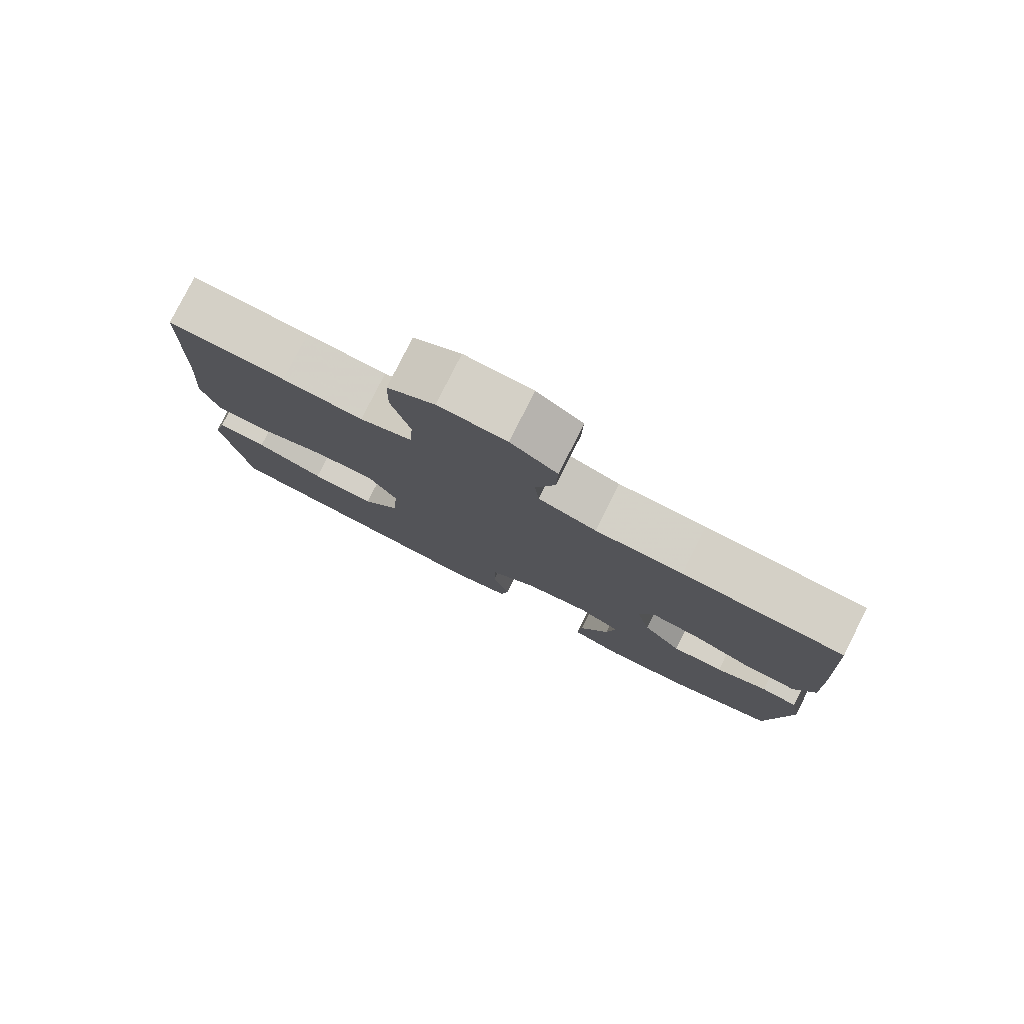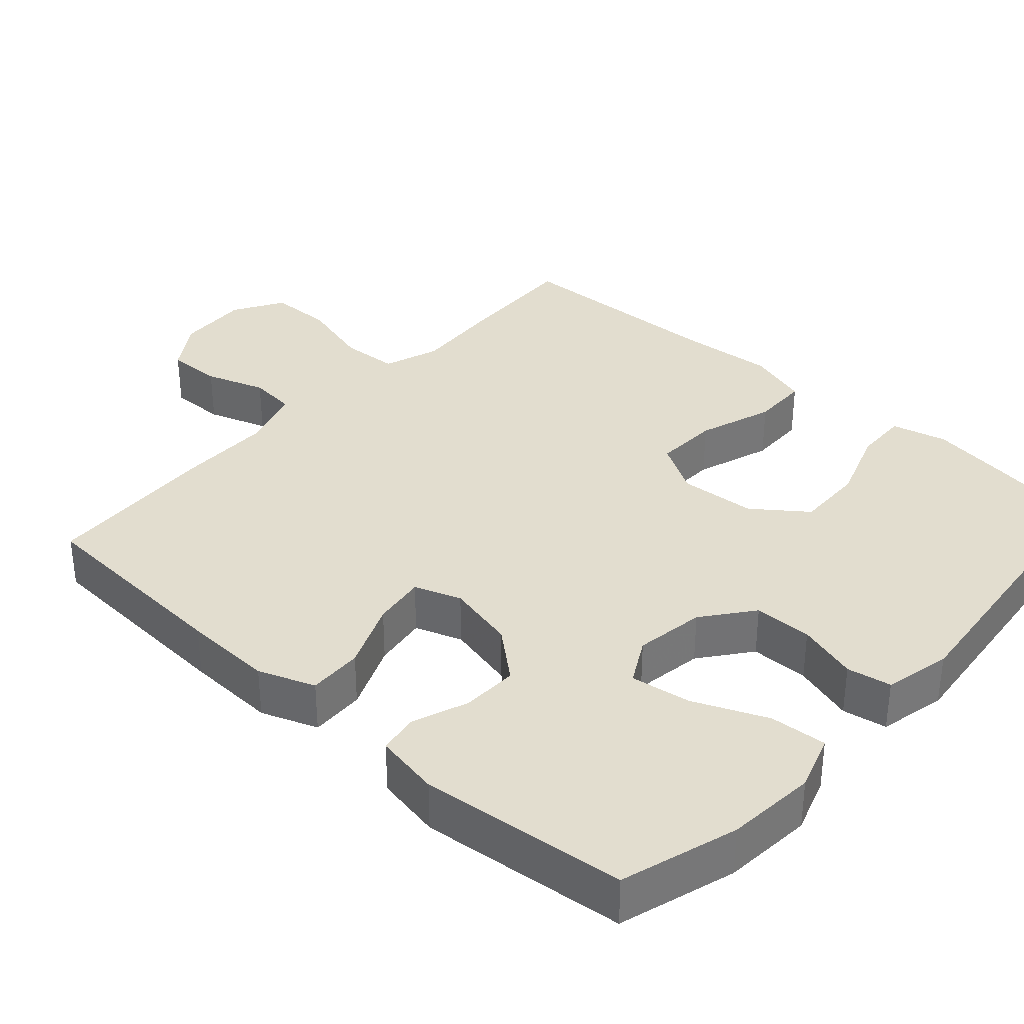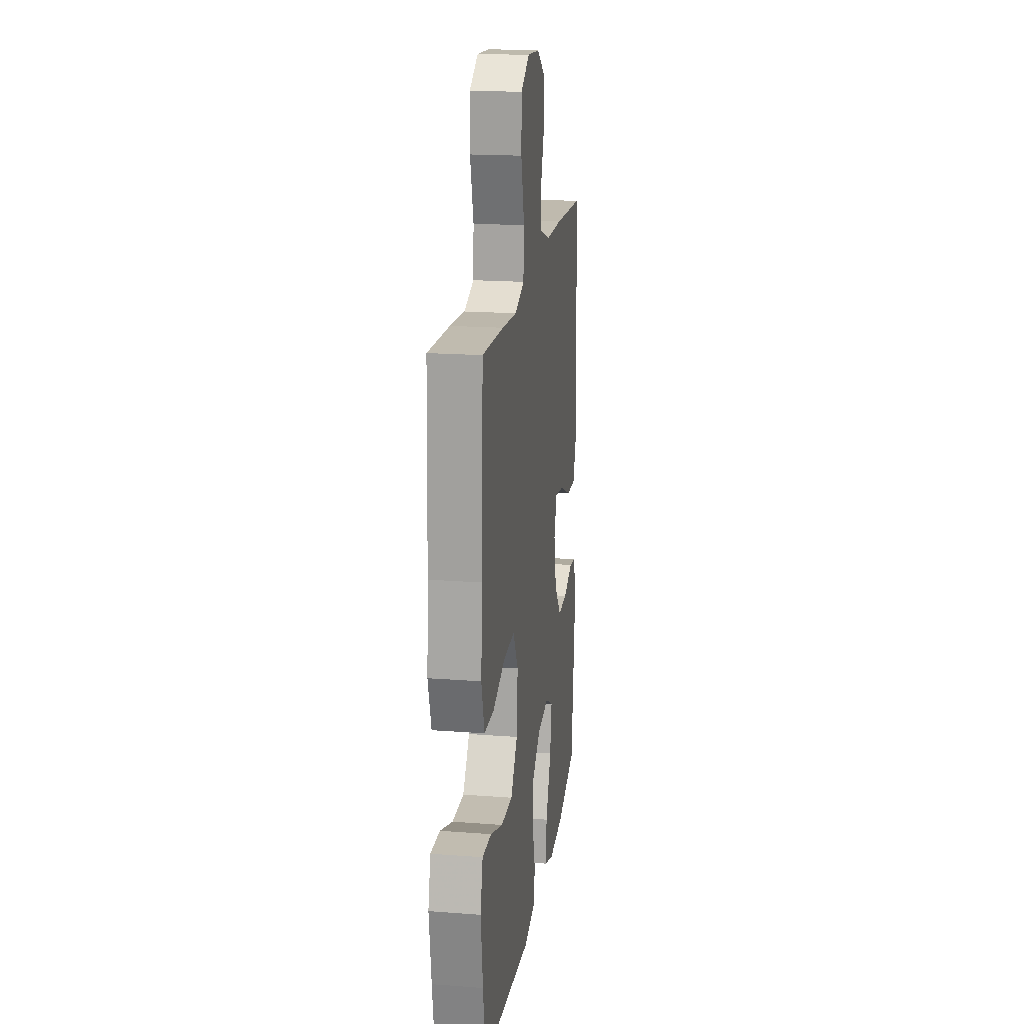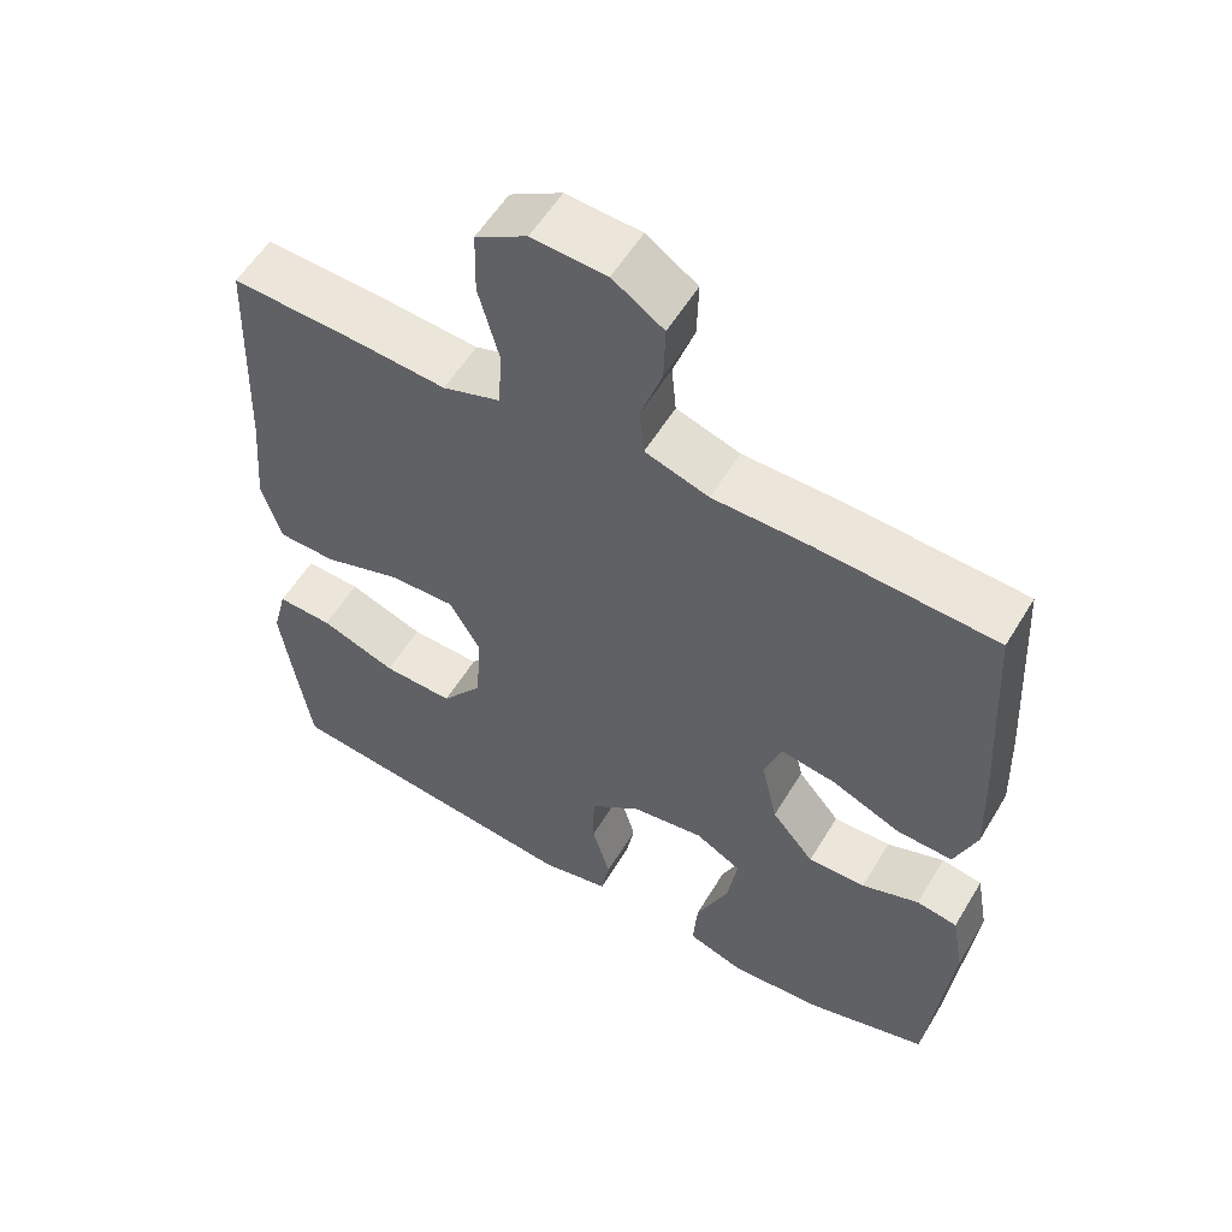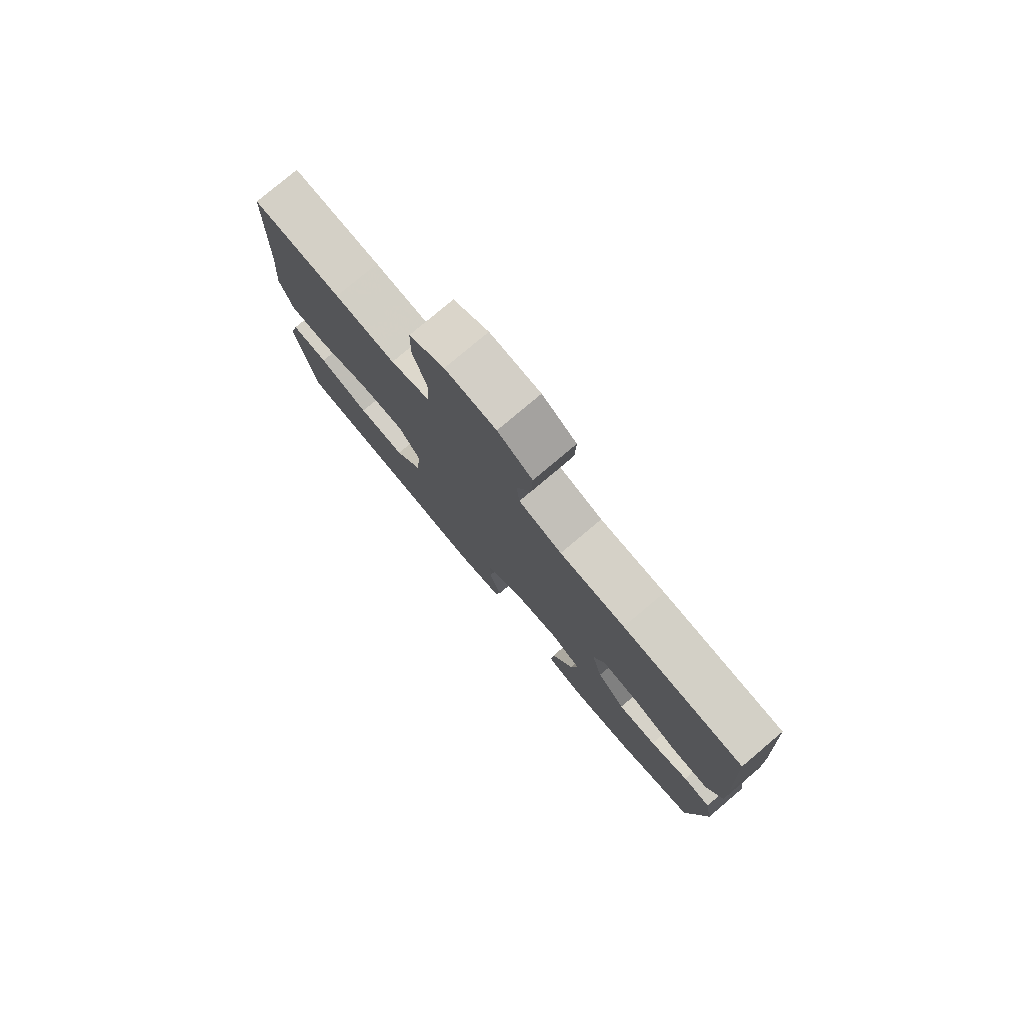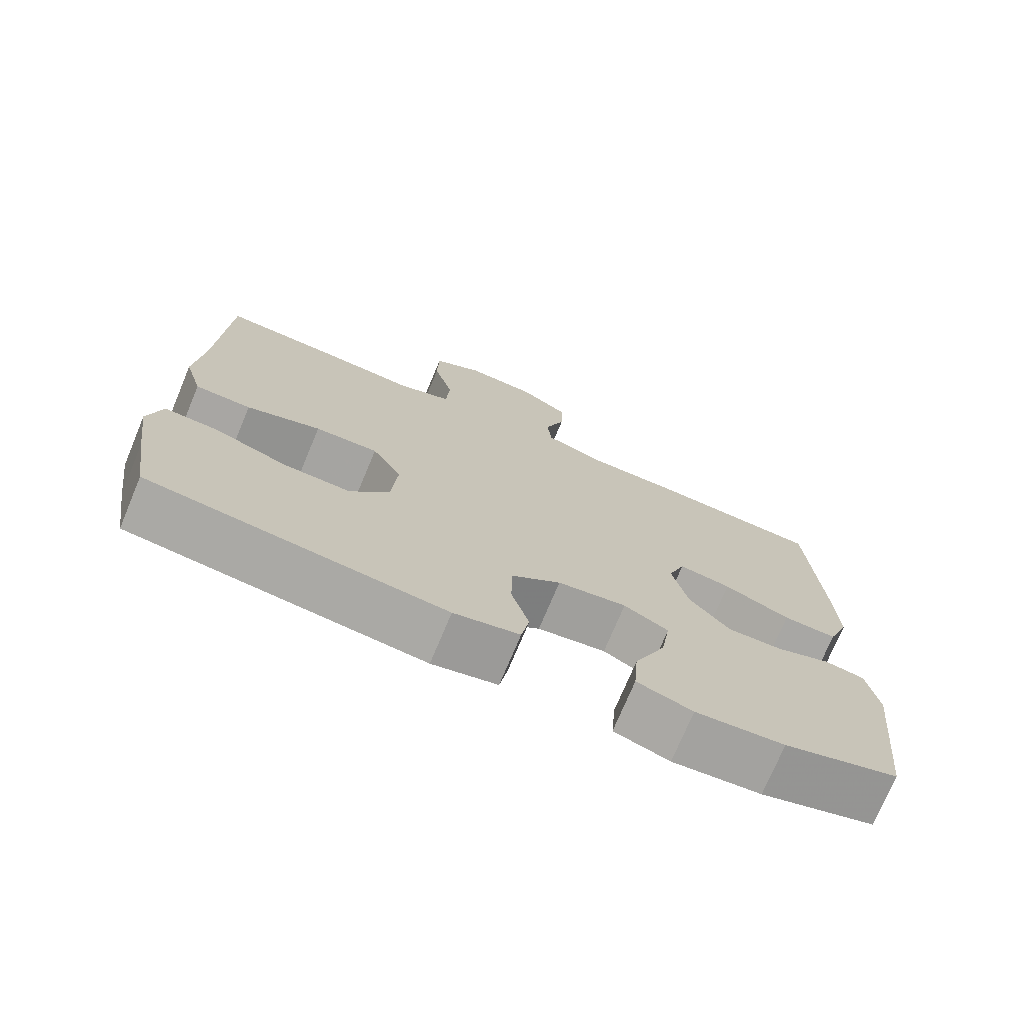
<metadata>
{"format":"obj","ext":"obj","renderer":"f3d","projection":"perspective","resolution":1024,"background":"white","views":[{"elev":79.8,"azim":26.7,"up":"+Z"},{"elev":34.8,"azim":132.3,"up":"+Y"},{"elev":18.8,"azim":-81.8,"up":"+Z"},{"elev":56.2,"azim":30.7,"up":"+Z"},{"elev":79.0,"azim":49.9,"up":"+Z"},{"elev":-74.0,"azim":-22.7,"up":"+Z"}]}
</metadata>
<code>
v -0.5 0.07 -0.5
v -0.52 0.07 -0.373
v -0.537 0.07 -0.253
v -0.518 0.07 -0.178
v -0.445 0.07 -0.181
v -0.345 0.07 -0.217
v -0.252 0.07 -0.22
v -0.198 0.07 -0.149
v -0.19 0.07 -0.045
v -0.231 0.07 0.026
v -0.318 0.07 0.023
v -0.42 0.07 -0.011
v -0.497 0.07 -0.009
v -0.522 0.07 0.075
v -0.511 0.07 0.206
v -0.5 0.07 0.5
v -0.329 0.07 0.492
v -0.212 0.07 0.483
v -0.136 0.07 0.509
v -0.131 0.07 0.587
v -0.158 0.07 0.687
v -0.156 0.07 0.772
v -0.088 0.07 0.812
v 0.01 0.07 0.806
v 0.077 0.07 0.761
v 0.075 0.07 0.686
v 0.047 0.07 0.605
v 0.053 0.07 0.541
v 0.137 0.07 0.514
v 0.264 0.07 0.513
v 0.5 0.07 0.5
v 0.516 0.07 0.216
v 0.52 0.07 0.094
v 0.491 0.07 0.018
v 0.417 0.07 0.021
v 0.326 0.07 0.06
v 0.254 0.07 0.071
v 0.231 0.07 0.008
v 0.252 0.07 -0.086
v 0.308 0.07 -0.153
v 0.384 0.07 -0.151
v 0.46 0.07 -0.123
v 0.514 0.07 -0.132
v 0.53 0.07 -0.221
v 0.5 0.07 -0.5
v 0.342 0.07 -0.547
v 0.22 0.07 -0.557
v 0.144 0.07 -0.531
v 0.15 0.07 -0.454
v 0.193 0.07 -0.355
v 0.206 0.07 -0.273
v 0.145 0.07 -0.239
v 0.05 0.07 -0.253
v -0.018 0.07 -0.305
v -0.019 0.07 -0.384
v 0.005 0.07 -0.466
v -0.006 0.07 -0.526
v -0.096 0.07 -0.546
v -0.5 0 -0.5
v -0.52 0 -0.373
v -0.537 0 -0.253
v -0.518 0 -0.178
v -0.445 0 -0.181
v -0.345 0 -0.217
v -0.252 0 -0.22
v -0.198 0 -0.149
v -0.19 0 -0.045
v -0.231 0 0.026
v -0.318 0 0.023
v -0.42 0 -0.011
v -0.497 0 -0.009
v -0.522 0 0.075
v -0.511 0 0.206
v -0.5 0 0.5
v -0.329 0 0.492
v -0.212 0 0.483
v -0.136 0 0.509
v -0.131 0 0.587
v -0.158 0 0.687
v -0.156 0 0.772
v -0.088 0 0.812
v 0.01 0 0.806
v 0.077 0 0.761
v 0.075 0 0.686
v 0.047 0 0.605
v 0.053 0 0.541
v 0.137 0 0.514
v 0.264 0 0.513
v 0.5 0 0.5
v 0.516 0 0.216
v 0.52 0 0.094
v 0.491 0 0.018
v 0.417 0 0.021
v 0.326 0 0.06
v 0.254 0 0.071
v 0.231 0 0.008
v 0.252 0 -0.086
v 0.308 0 -0.153
v 0.384 0 -0.151
v 0.46 0 -0.123
v 0.514 0 -0.132
v 0.53 0 -0.221
v 0.5 0 -0.5
v 0.342 0 -0.547
v 0.22 0 -0.557
v 0.144 0 -0.531
v 0.15 0 -0.454
v 0.193 0 -0.355
v 0.206 0 -0.273
v 0.145 0 -0.239
v 0.05 0 -0.253
v -0.018 0 -0.305
v -0.019 0 -0.384
v 0.005 0 -0.466
v -0.006 0 -0.526
v -0.096 0 -0.546
f 55 56 57 58
f 54 55 58 1
f 53 54 1 2
f 47 48 49 50
f 47 50 51
f 46 47 51
f 45 46 51
f 44 45 51
f 41 42 43 44
f 40 41 44 51
f 39 40 51 52
f 33 34 35 36
f 33 36 37
f 32 33 37
f 29 30 31 32
f 28 29 32 37
f 24 25 26 27
f 24 27 28
f 23 24 28
f 20 21 22 23
f 19 20 23 28
f 18 19 28 37
f 15 16 17 18
f 11 12 13 14
f 10 11 14 15
f 3 4 5 6
f 53 2 3 6
f 53 6 7
f 38 39 52 53
f 38 53 7 8
f 37 38 8 9
f 10 15 18 37
f 9 10 37
f 116 115 114 113
f 59 116 113 112
f 60 59 112 111
f 108 107 106 105
f 109 108 105
f 109 105 104
f 109 104 103
f 109 103 102
f 102 101 100 99
f 109 102 99 98
f 110 109 98 97
f 94 93 92 91
f 95 94 91
f 95 91 90
f 90 89 88 87
f 95 90 87 86
f 85 84 83 82
f 86 85 82
f 86 82 81
f 81 80 79 78
f 86 81 78 77
f 95 86 77 76
f 76 75 74 73
f 72 71 70 69
f 73 72 69 68
f 64 63 62 61
f 64 61 60 111
f 65 64 111
f 111 110 97 96
f 66 65 111 96
f 67 66 96 95
f 95 76 73 68
f 95 68 67
f 1 59 60 2
f 2 60 61 3
f 3 61 62 4
f 4 62 63 5
f 5 63 64 6
f 6 64 65 7
f 7 65 66 8
f 8 66 67 9
f 9 67 68 10
f 10 68 69 11
f 11 69 70 12
f 12 70 71 13
f 13 71 72 14
f 14 72 73 15
f 15 73 74 16
f 16 74 75 17
f 17 75 76 18
f 18 76 77 19
f 19 77 78 20
f 20 78 79 21
f 21 79 80 22
f 22 80 81 23
f 23 81 82 24
f 24 82 83 25
f 25 83 84 26
f 26 84 85 27
f 27 85 86 28
f 28 86 87 29
f 29 87 88 30
f 30 88 89 31
f 31 89 90 32
f 32 90 91 33
f 33 91 92 34
f 34 92 93 35
f 35 93 94 36
f 36 94 95 37
f 37 95 96 38
f 38 96 97 39
f 39 97 98 40
f 40 98 99 41
f 41 99 100 42
f 42 100 101 43
f 43 101 102 44
f 44 102 103 45
f 45 103 104 46
f 46 104 105 47
f 47 105 106 48
f 48 106 107 49
f 49 107 108 50
f 50 108 109 51
f 51 109 110 52
f 52 110 111 53
f 53 111 112 54
f 54 112 113 55
f 55 113 114 56
f 56 114 115 57
f 57 115 116 58
f 58 116 59 1

</code>
